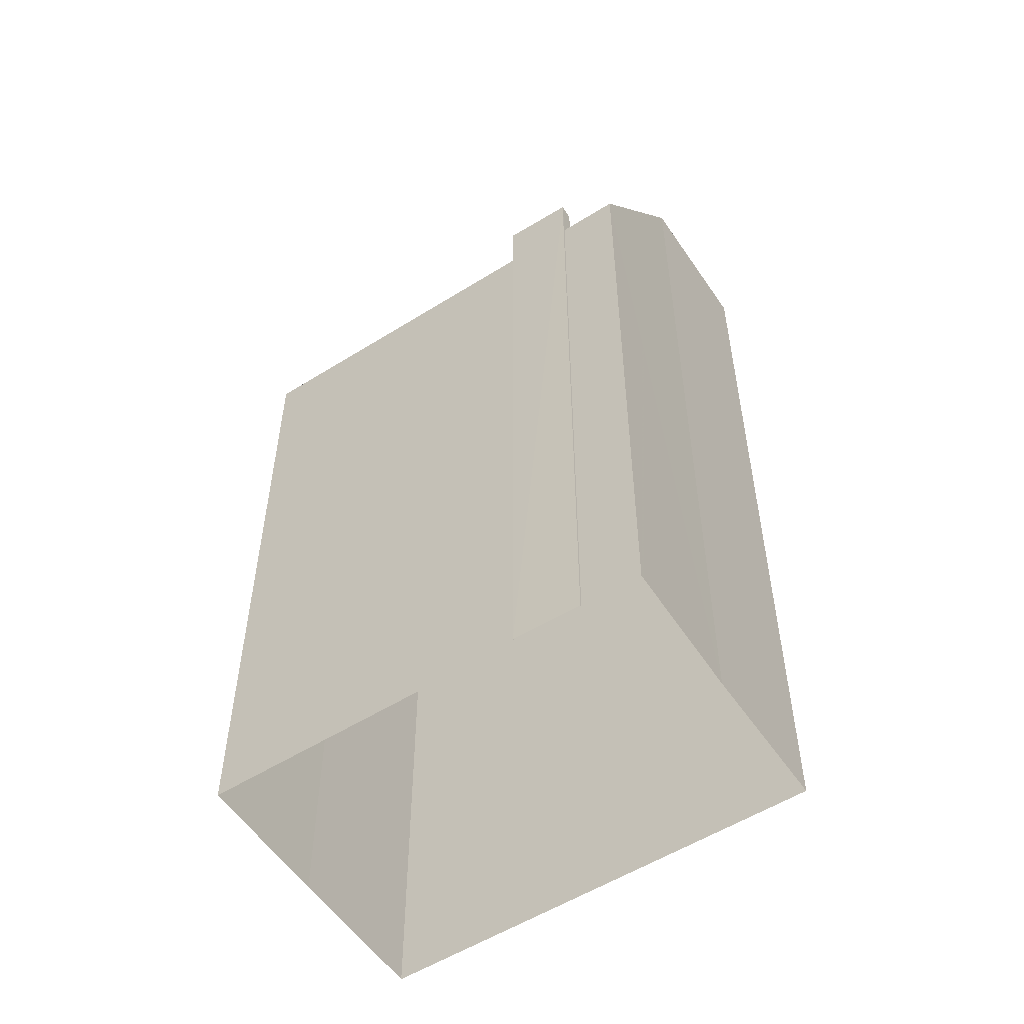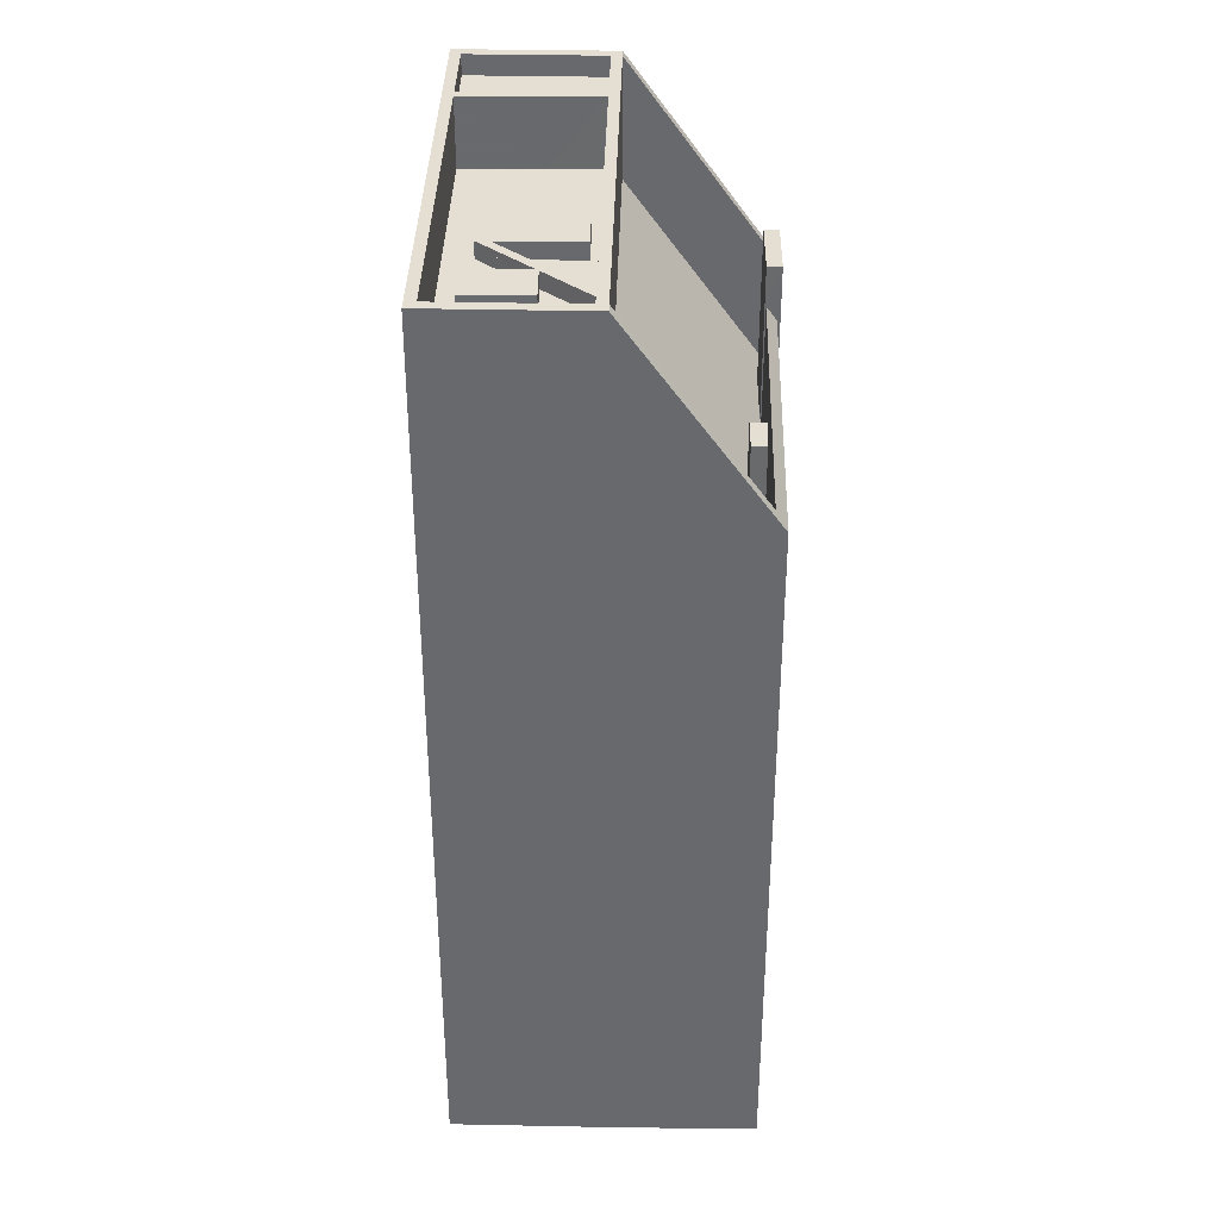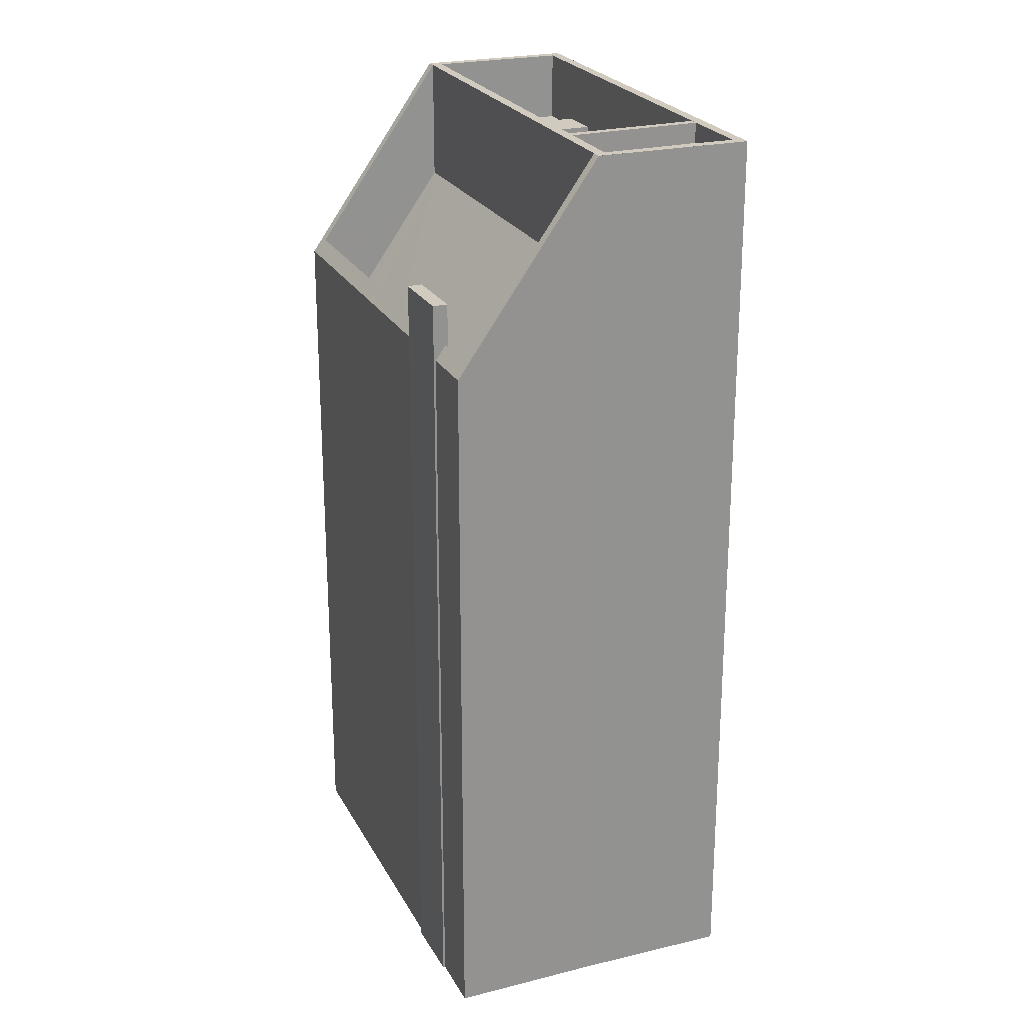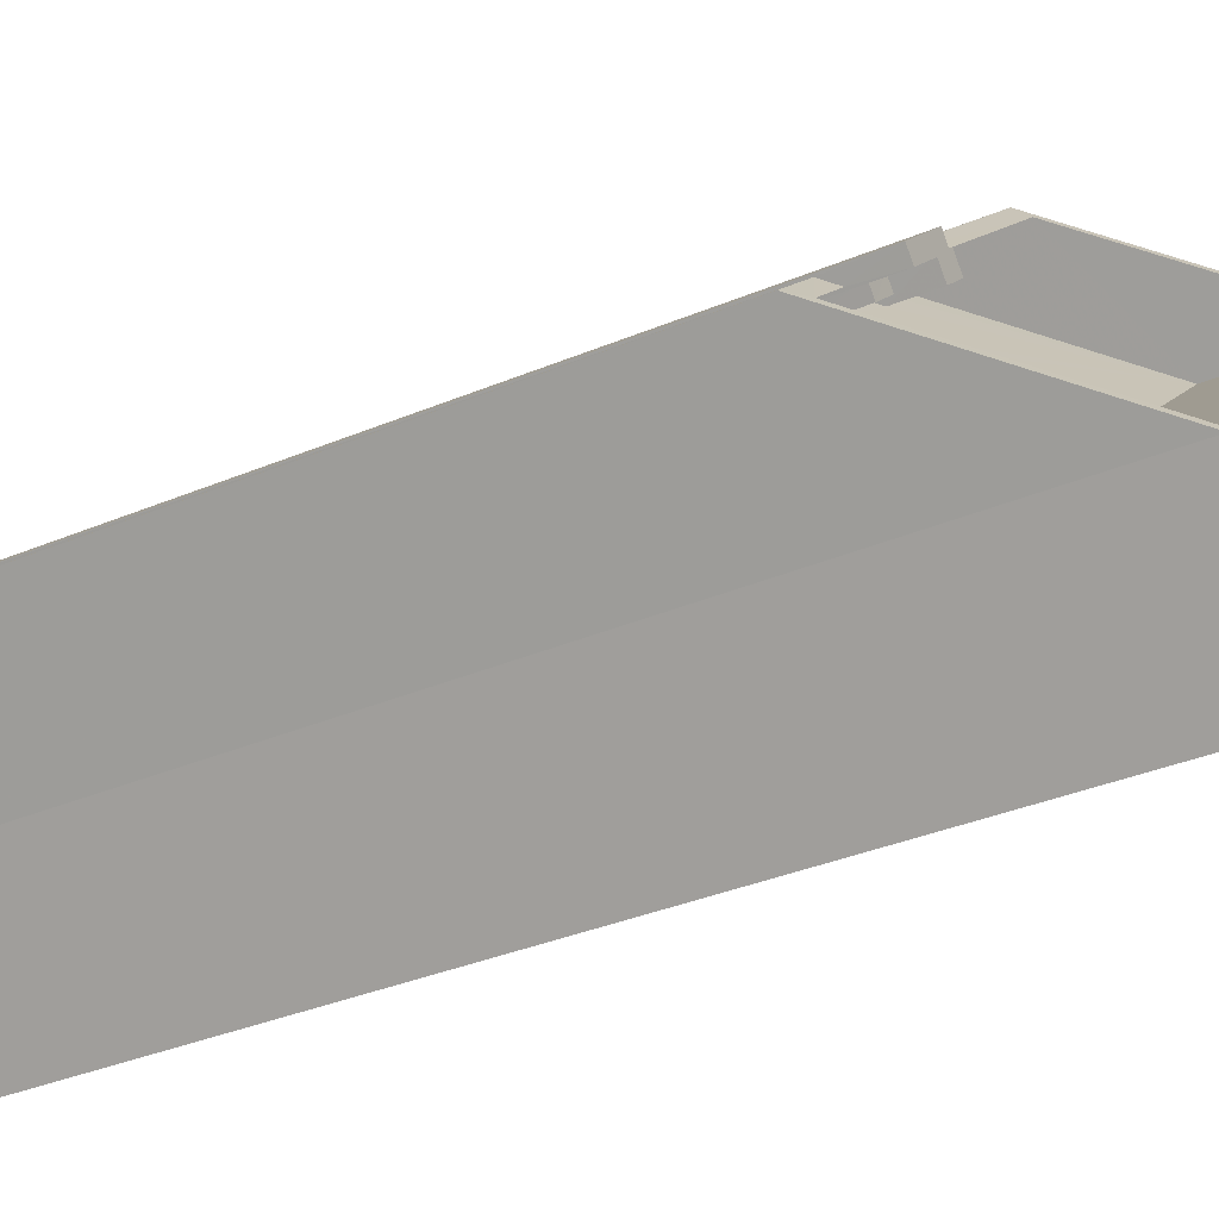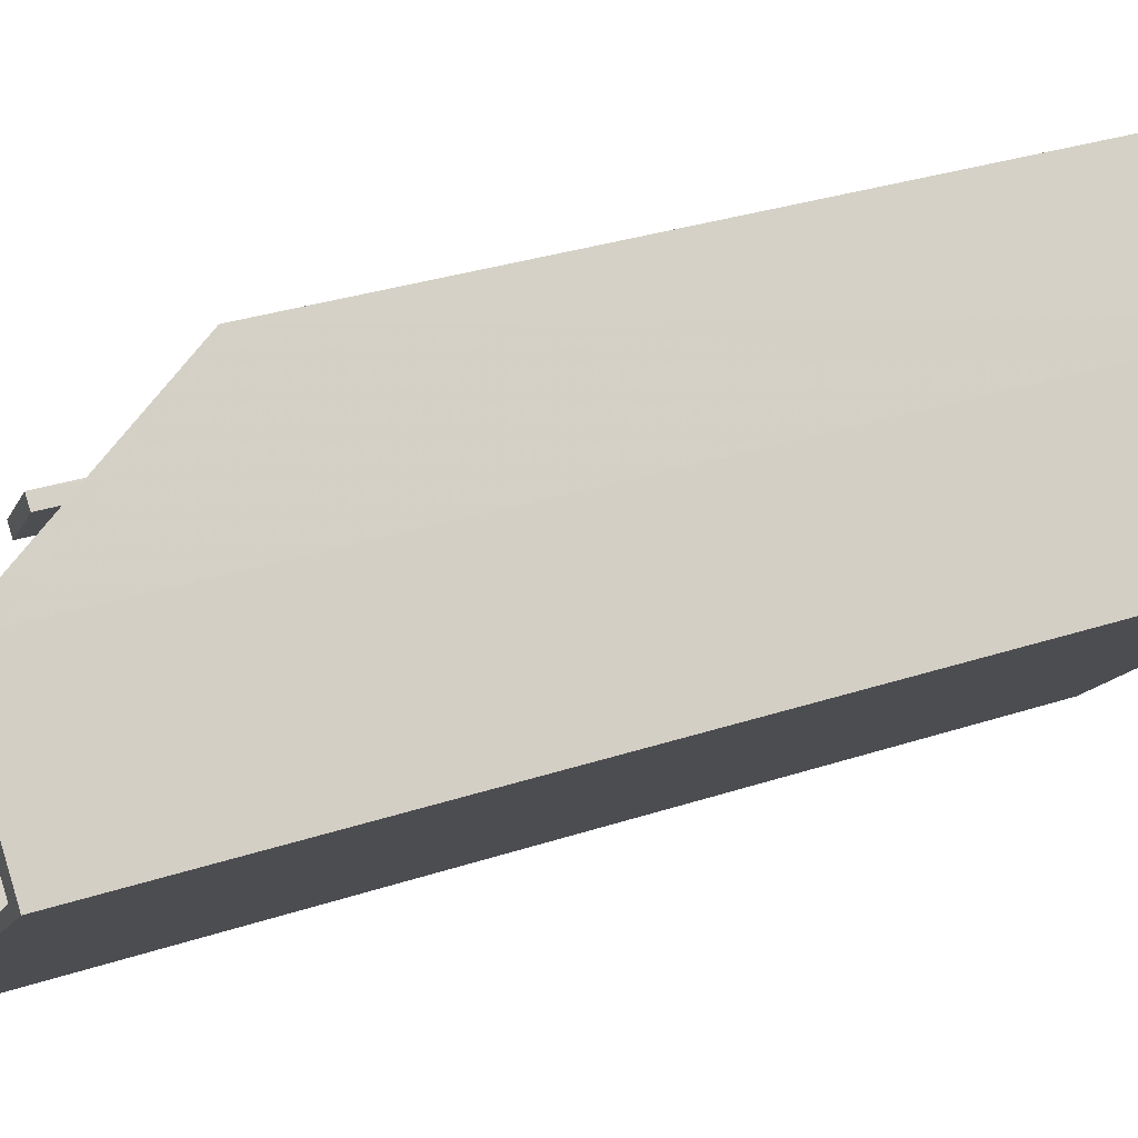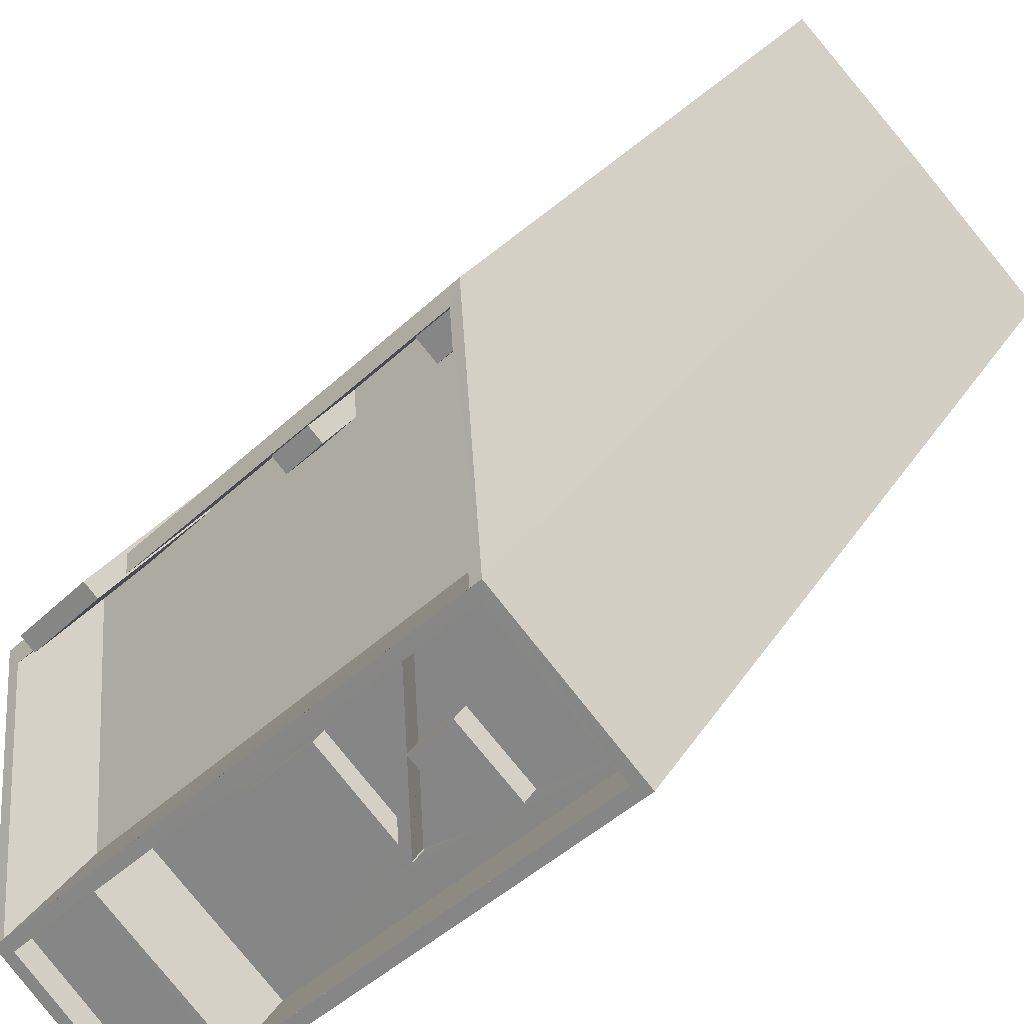
<metadata>
{"format":"obj","ext":"obj","renderer":"f3d","projection":"perspective","resolution":1024,"background":"white","views":[{"elev":-54.9,"azim":-103.7,"up":"+Z"},{"elev":37.1,"azim":134.3,"up":"+Z"},{"elev":23.6,"azim":-69.2,"up":"+Z"},{"elev":-34.9,"azim":-60.6,"up":"+Y"},{"elev":31.0,"azim":64.6,"up":"+Y"},{"elev":22.7,"azim":22.1,"up":"+Y"}]}
</metadata>
<code>
v -5447 -3.695e+04 1.94
v -5443 -3.695e+04 1.94
v -5456 -3.695e+04 1.941
v -5449 -3.694e+04 1.941
v -5453 -3.696e+04 1.938
v -5456 -3.695e+04 1.941
v -5458 -3.695e+04 1.94
v -5458 -3.695e+04 1.94
v -5456 -3.695e+04 1.939
v -5459 -3.695e+04 1.94
v -5450 -3.694e+04 21.33
v -5450 -3.694e+04 21.33
v -5449 -3.694e+04 21.33
v -5451 -3.694e+04 21.33
v -5454 -3.695e+04 19.23
v -5456 -3.695e+04 19.23
v -5456 -3.695e+04 19.28
v -5453 -3.695e+04 19.84
v -5451 -3.694e+04 19.23
v -5453 -3.695e+04 19.23
v -5453 -3.695e+04 19.86
v -5447 -3.695e+04 24.59
v -5458 -3.695e+04 19.23
v -5459 -3.695e+04 19.23
v -5458 -3.695e+04 19.32
v -5449 -3.694e+04 20.1
v -5449 -3.694e+04 19.23
v -5450 -3.694e+04 19.23
v -5456 -3.695e+04 24.59
v -5450 -3.694e+04 20.12
v -5456 -3.695e+04 28.09
v -5456 -3.695e+04 28.09
v -5459 -3.695e+04 22.73
v -5459 -3.695e+04 22.3
v -5458 -3.695e+04 22.3
v -5458 -3.695e+04 22.73
v -5449 -3.694e+04 22.31
v -5456 -3.695e+04 22.3
v -5449 -3.694e+04 22.73
v -5456 -3.695e+04 22.73
v -5447 -3.695e+04 28.09
v -5447 -3.695e+04 28.09
v -5453 -3.695e+04 21.33
v -5453 -3.695e+04 21.33
v -5453 -3.695e+04 21.33
v -5454 -3.695e+04 21.33
v -5458 -3.695e+04 23.89
v -5458 -3.695e+04 23.89
v -5456 -3.695e+04 23.89
v -5456 -3.695e+04 23.89
v -5447 -3.695e+04 28.09
v -5456 -3.695e+04 28.09
v -5456 -3.695e+04 28.09
v -5443 -3.695e+04 28.09
v -5444 -3.695e+04 28.09
v -5447 -3.695e+04 28.09
v -5447 -3.695e+04 26.09
v -5449 -3.695e+04 26.09
v -5446 -3.695e+04 26.09
v -5448 -3.695e+04 26.09
v -5449 -3.695e+04 26.09
v -5449 -3.695e+04 26.09
v -5444 -3.695e+04 26.09
v -5446 -3.695e+04 26.09
v -5451 -3.696e+04 26.09
v -5447 -3.695e+04 26.09
v -5450 -3.695e+04 26.09
v -5453 -3.695e+04 26.09
v -5451 -3.695e+04 26.09
v -5449 -3.695e+04 26.09
v -5448 -3.695e+04 26.09
v -5452 -3.695e+04 26.09
v -5454 -3.695e+04 26.09
v -5449 -3.695e+04 26.09
v -5450 -3.695e+04 26.09
v -5449 -3.695e+04 26.09
v -5453 -3.696e+04 28.09
v -5453 -3.696e+04 28.09
v -5447 -3.695e+04 26.64
v -5446 -3.695e+04 26.64
v -5448 -3.695e+04 26.64
v -5449 -3.695e+04 26.64
v -5449 -3.695e+04 26.58
v -5449 -3.695e+04 26.59
v -5449 -3.695e+04 26.58
v -5449 -3.695e+04 26.59
v -5449 -3.695e+04 26.58
v -5449 -3.695e+04 26.58
v -5448 -3.695e+04 26.58
v -5450 -3.695e+04 26.58
v -5449 -3.695e+04 26.58
v -5449 -3.695e+04 26.58
v -5450 -3.695e+04 26.58
v -5452 -3.695e+04 26.58
v -5453 -3.696e+04 27.5
v -5454 -3.695e+04 27.5
v -5456 -3.695e+04 27.5
v -5452 -3.696e+04 27.5
v -5454 -3.695e+04 28.08
v -5454 -3.695e+04 28.08
v -5452 -3.696e+04 28.08
v -5451 -3.696e+04 28.08
f 1 2 3
f 4 1 3
f 2 5 3
f 6 3 7
f 6 7 8
f 7 9 10
f 3 5 9
f 3 9 7
f 11 12 13
f 11 14 12
f 15 16 17
f 18 19 20
f 21 22 18
f 17 21 15
f 23 24 25
f 26 27 28
f 24 29 25
f 25 29 17
f 18 30 19
f 22 26 30
f 22 27 26
f 21 29 22
f 22 30 18
f 17 29 21
f 31 32 33
f 31 33 34
f 33 35 34
f 33 36 35
f 37 38 39
f 38 40 39
f 41 37 39
f 42 41 39
f 43 44 45
f 43 46 44
f 47 48 49
f 50 47 49
f 51 52 53
f 54 51 55
f 55 51 56
f 53 56 51
f 57 58 59
f 59 58 60
f 60 58 61
f 58 62 61
f 63 59 64
f 65 63 66
f 65 67 68
f 60 64 59
f 67 69 68
f 66 61 62
f 62 70 66
f 64 66 63
f 67 66 71
f 66 70 71
f 66 67 65
f 68 72 73
f 73 72 74
f 75 76 74
f 68 69 72
f 72 75 74
f 55 77 78
f 54 55 78
f 53 52 78
f 77 53 78
f 79 80 81
f 82 79 81
f 83 84 85
f 83 86 84
f 87 88 89
f 90 89 91
f 92 93 94
f 92 90 91
f 92 94 90
f 91 89 88
f 95 96 97
f 95 98 96
f 99 100 101
f 102 99 101
f 26 28 11
f 13 26 11
f 30 13 12
f 30 26 13
f 14 30 12
f 14 19 30
f 7 10 34
f 35 7 34
f 9 31 34
f 10 9 34
f 4 3 38
f 37 4 38
f 37 1 4
f 37 41 1
f 33 29 24
f 33 32 29
f 23 33 24
f 23 36 33
f 28 27 11
f 27 39 11
f 19 14 43
f 20 19 43
f 43 39 40
f 11 39 14
f 16 46 40
f 15 46 16
f 46 43 40
f 14 39 43
f 39 27 22
f 42 39 22
f 18 43 45
f 18 20 43
f 21 45 44
f 21 18 45
f 21 44 46
f 15 21 46
f 40 49 17
f 49 40 50
f 50 38 6
f 16 40 17
f 6 38 3
f 40 38 50
f 23 25 36
f 7 35 8
f 25 48 36
f 8 35 47
f 36 48 47
f 35 36 47
f 47 6 8
f 47 50 6
f 25 49 48
f 25 17 49
f 1 41 2
f 2 41 54
f 41 51 54
f 2 78 5
f 2 54 78
f 9 5 31
f 31 78 52
f 31 5 78
f 31 52 32
f 22 29 32
f 42 52 51
f 42 51 41
f 22 32 42
f 32 52 42
f 58 57 86
f 57 56 86
f 73 74 84
f 99 56 53
f 86 56 84
f 97 100 53
f 96 100 97
f 73 84 99
f 100 99 53
f 84 56 99
f 63 55 59
f 59 56 57
f 59 55 56
f 98 95 101
f 65 102 63
f 95 77 101
f 63 102 55
f 102 77 55
f 101 77 102
f 97 53 77
f 95 97 77
f 60 81 80
f 64 60 80
f 64 80 79
f 66 64 79
f 61 79 82
f 61 66 79
f 60 82 81
f 60 61 82
f 91 85 92
f 76 92 74
f 74 92 84
f 92 85 84
f 83 88 87
f 86 83 62
f 86 62 58
f 87 70 62
f 83 87 62
f 88 83 85
f 91 88 85
f 71 89 90
f 67 71 90
f 90 94 69
f 90 69 67
f 94 72 69
f 75 94 93
f 75 72 94
f 70 89 71
f 70 87 89
f 92 75 93
f 92 76 75
f 96 101 100
f 96 98 101
f 99 102 68
f 99 68 73
f 102 65 68

</code>
